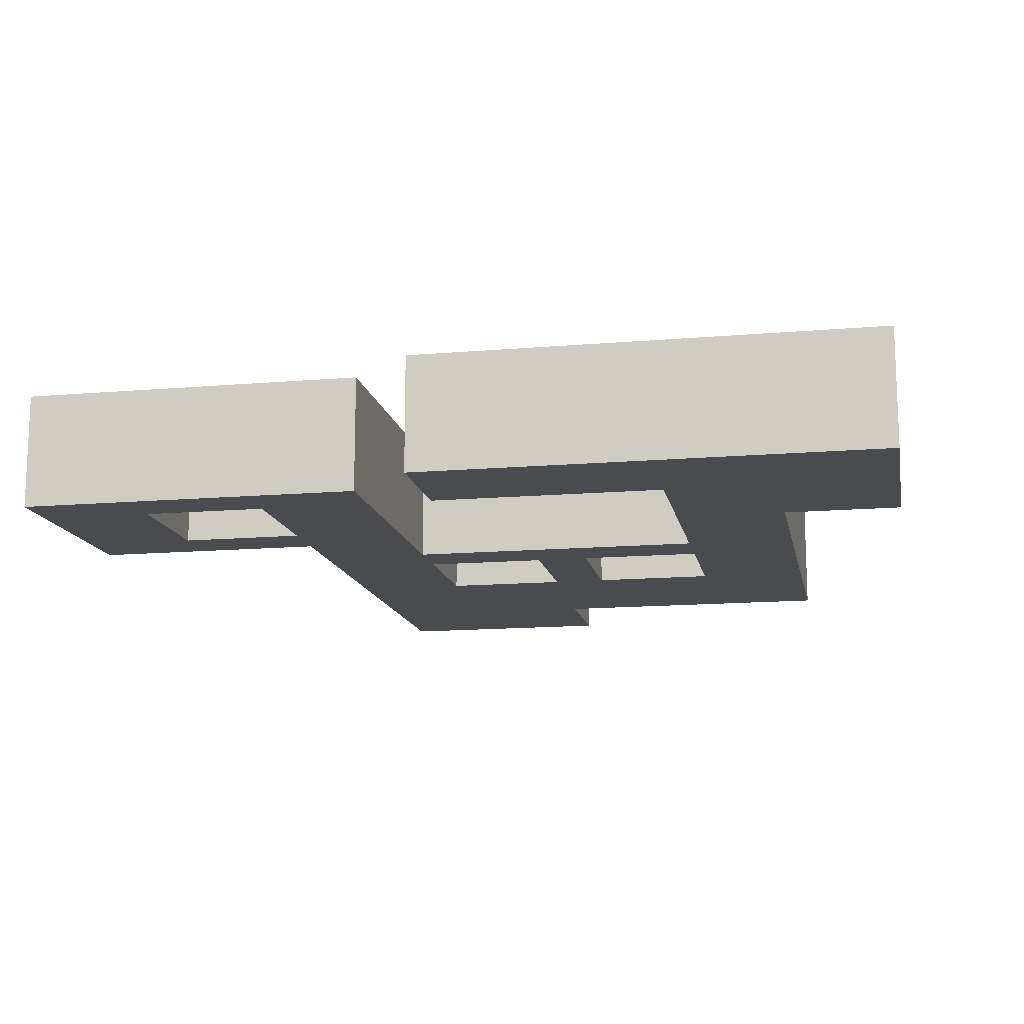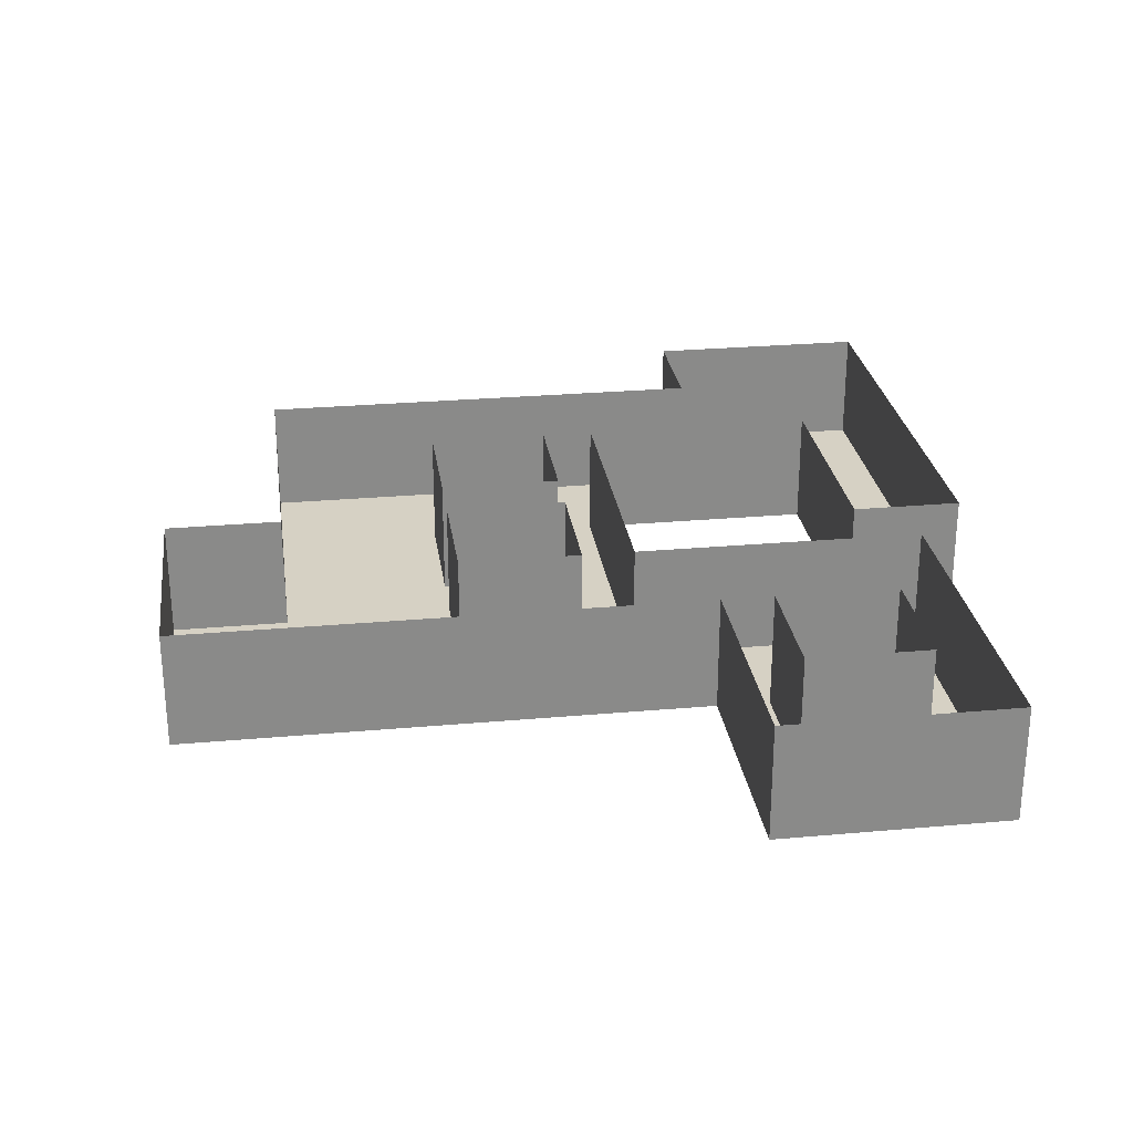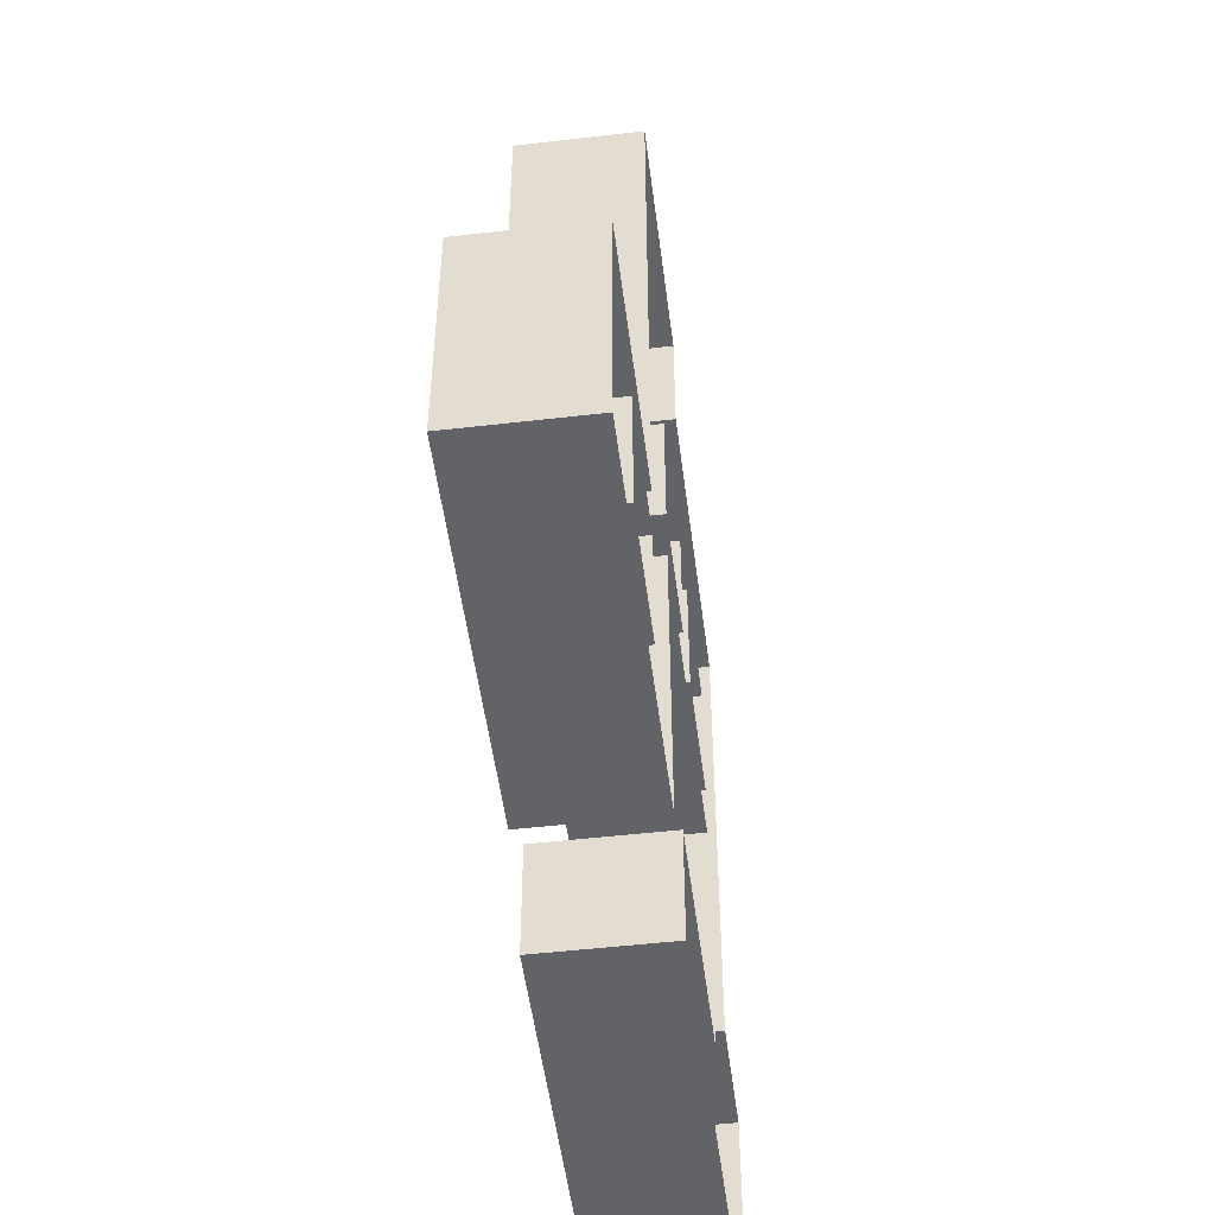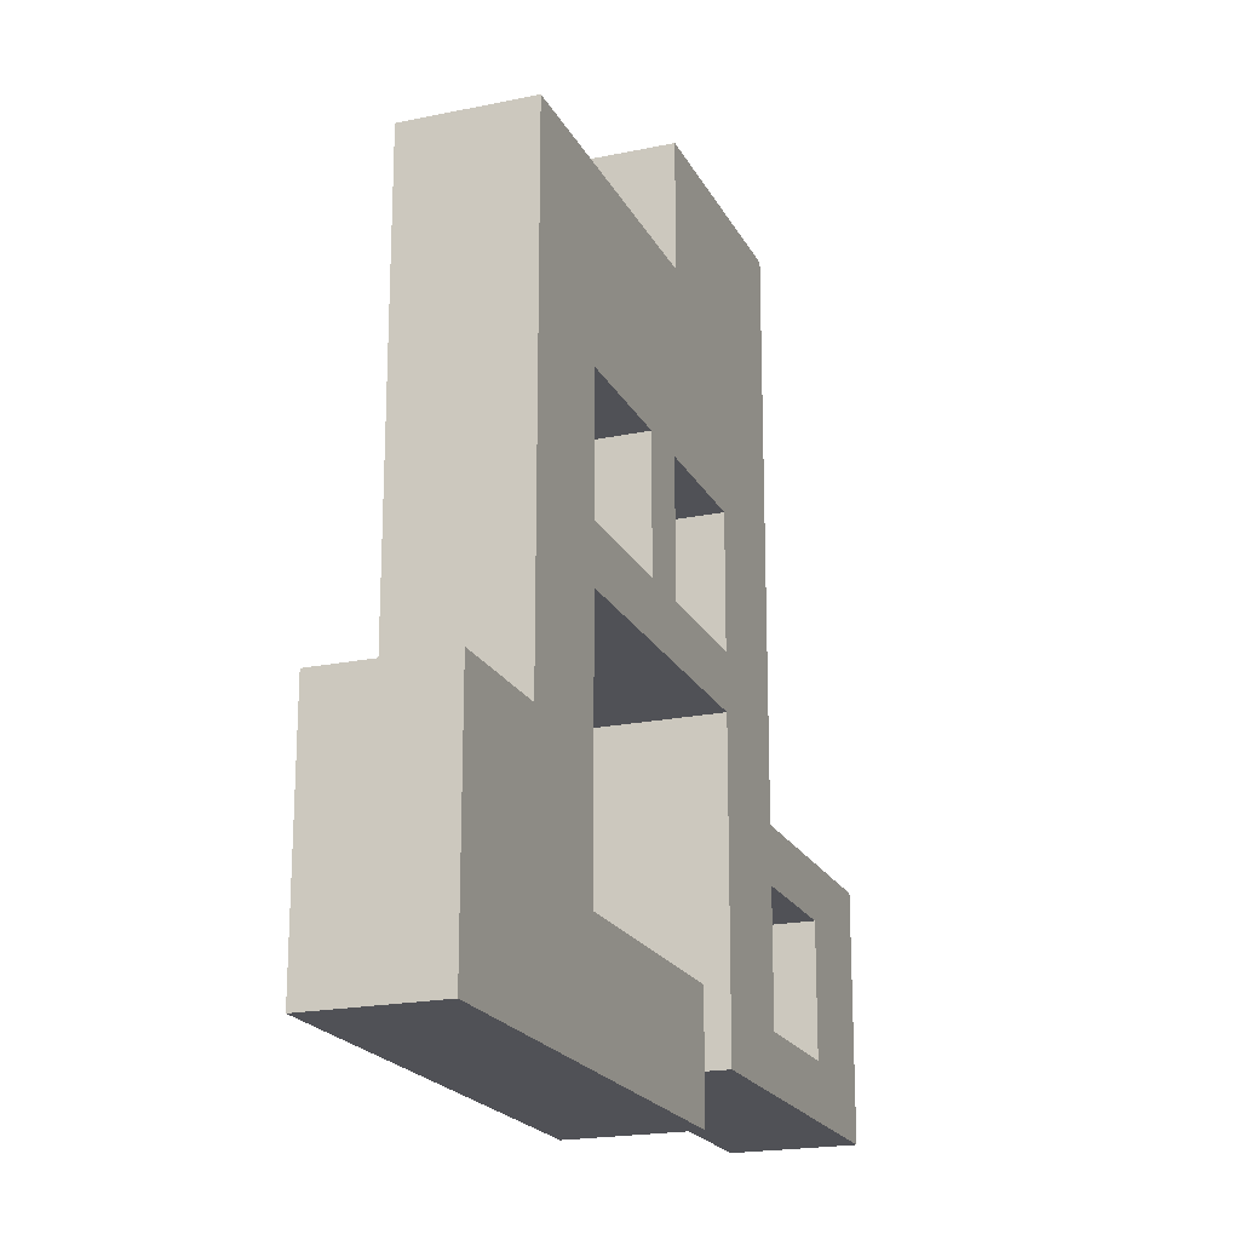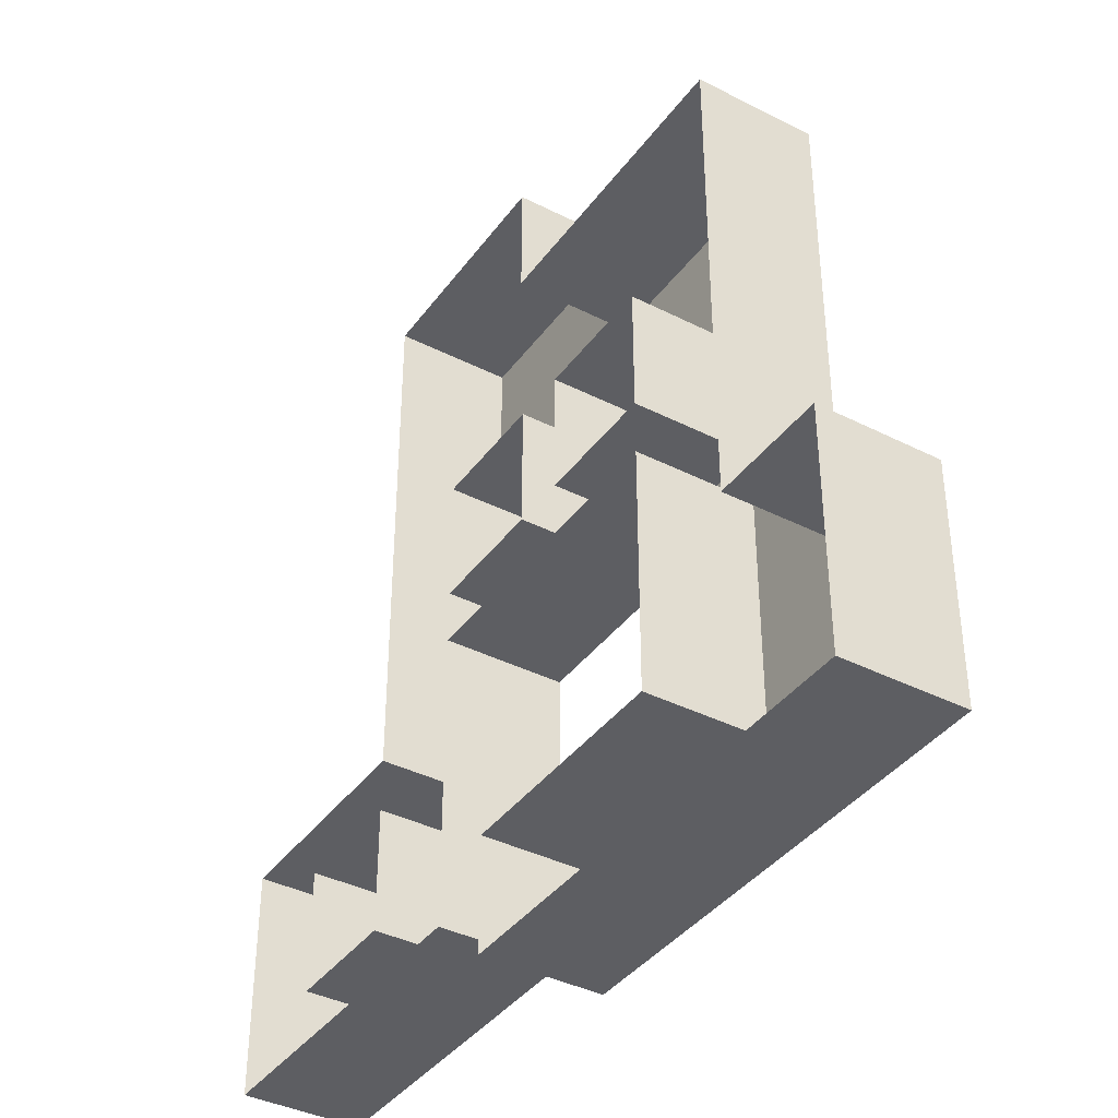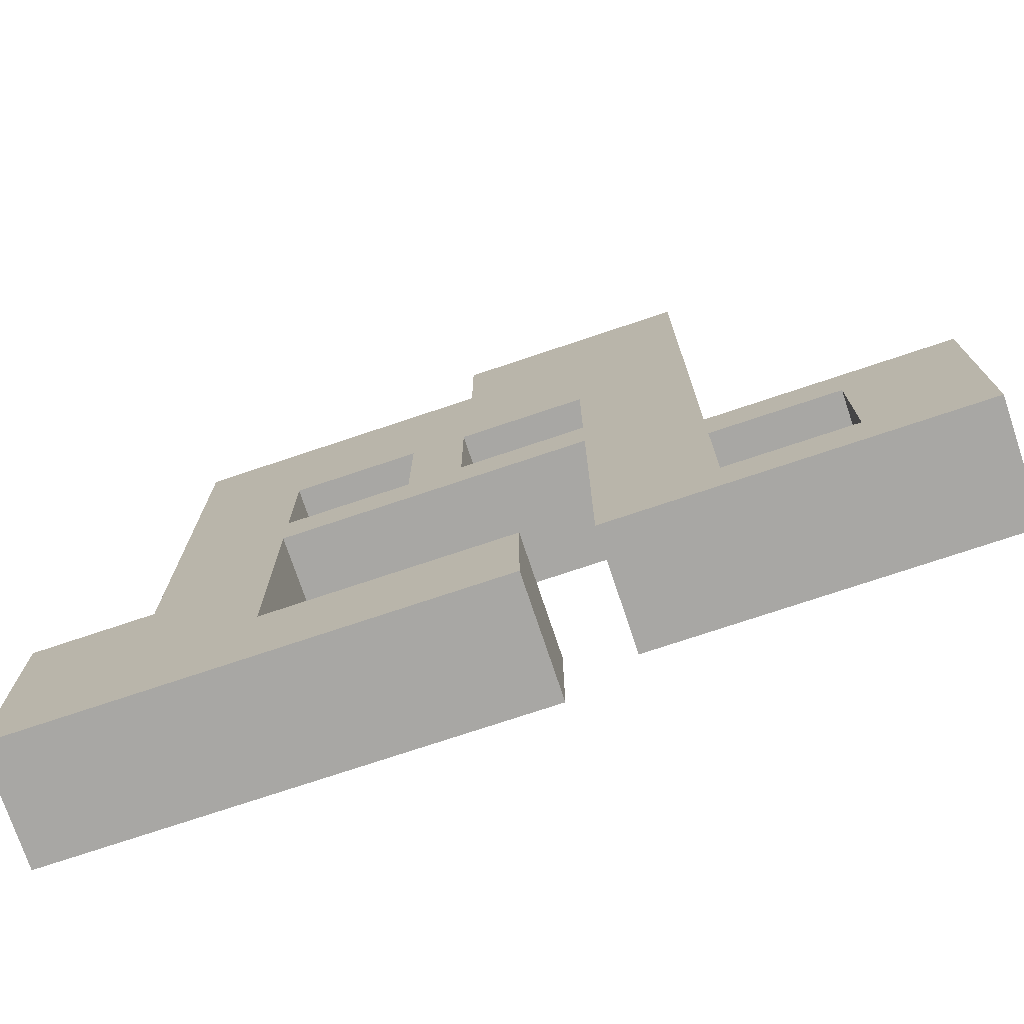
<metadata>
{"format":"obj","ext":"obj","renderer":"f3d","projection":"perspective","resolution":1024,"background":"white","views":[{"elev":-13.8,"azim":-169.1,"up":"+Y"},{"elev":27.0,"azim":82.1,"up":"+Y"},{"elev":-50.8,"azim":97.2,"up":"+Z"},{"elev":-20.5,"azim":-69.4,"up":"+Z"},{"elev":-39.0,"azim":-122.4,"up":"+Z"},{"elev":-74.6,"azim":18.5,"up":"+Z"}]}
</metadata>
<code>
g Collision
v 31.8 0 -6.287
v 24.2 0 -9.886
v 15.8 0 -9.886
v 15.8 0 -6.287
v 31.8 0 -21.89
v 24.2 0 -18.29
v 15.8 0 -18.29
v 8.2 0 -21.89
v 8.2 0 -1.895
v 15.8 0 -9.886
v 15.8 0 -6.287
v 8.2 0 1.705
v -2.025 0 -1.895
v -0.2 0 1.705
v -3.859 0 1.705
v -12.26 0 1.705
v -12.26 0 -1.895
v -0.2 0 10.1
v -3.859 0 10.1
v -19.86 0 -0.09545
v -12.26 0 10.1
v 0.2 0 21.7
v -19.86 0 21.7
v 8.2 0 10.1
v -12.26 0 -18.3
v -19.86 0 -10.3
v -12.26 0 -1.895
v 8.2 0 -21.89
v 15.8 0 -18.29
v 24.2 0 -18.29
v 31.8 0 -21.89
v 15.8 0 -6.287
v 8.2 0 1.705
v 8.2 0 10.1
v 15.8 0 29.7
v 0.2 0 21.7
v 0.2 0 21.7
v 0.2 0 29.7
v 15.8 0 29.7
v -12.26 0 -18.3
v 3.741 0 -18.3
v 3.741 0 -25.9
v -27.86 0 -25.9
v -19.86 0 -10.3
v -27.86 0 -10.3
v -19.86 0 -10.3
v -27.86 0 -25.9
v -19.86 0 -10.3
v -19.86 0 -0.09545
v -12.26 0 -1.895
v 15.8 0 29.7
v 15.8 7.987 29.7
v 15.8 7.987 -6.287
v 15.8 0 -6.287
v 0.2 0 21.7
v 0.2 7.987 21.7
v 0.2 7.987 29.7
v 0.2 0 29.7
v -19.86 0 -10.3
v -19.86 7.987 -10.3
v -19.86 7.987 -0.09545
v -19.86 0 -0.09545
v 15.8 0 -6.287
v 15.8 7.987 -6.287
v 31.8 7.987 -6.287
v 31.8 0 -6.287
v 31.8 0 -6.287
v 31.8 7.987 -6.287
v 31.8 7.987 -21.89
v 31.8 0 -21.89
v 8.2 0 -21.89
v 8.2 7.987 -21.89
v 8.2 7.987 -1.895
v 8.2 0 -1.895
v 0.2 0 29.7
v 0.2 7.987 29.7
v 15.8 7.987 29.7
v 15.8 0 29.7
v 8.2 0 1.705
v 8.2 7.987 1.705
v 8.2 7.987 10.1
v 8.2 0 10.1
v -0.2 0 1.705
v -0.2 7.987 1.705
v 8.2 7.987 1.705
v 8.2 0 1.705
v 8.2 0 -1.895
v 8.2 7.987 -1.895
v -2.025 7.987 -1.895
v -2.025 0 -1.895
v -12.26 0 1.705
v -12.26 7.987 1.705
v -3.859 7.987 1.705
v -3.859 0 1.705
v -2.025 0 -1.895
v -2.025 7.987 -1.895
v -12.26 7.987 -1.895
v -12.26 0 -1.895
v -19.86 0 -0.09545
v -19.86 7.987 -0.09545
v -19.86 7.987 21.7
v -19.86 0 21.7
v -3.859 0 1.705
v -3.859 7.987 1.705
v -3.859 7.987 10.1
v -3.859 0 10.1
v -0.2 0 10.1
v -0.2 7.987 10.1
v -0.2 7.987 1.705
v -0.2 0 1.705
v 8.2 0 10.1
v 8.2 7.987 10.1
v -0.2 7.987 10.1
v -0.2 0 10.1
v -19.86 0 21.7
v -19.86 7.987 21.7
v 0.2 7.987 21.7
v 0.2 0 21.7
v -3.859 0 10.1
v -3.859 7.987 10.1
v -12.26 7.987 10.1
v -12.26 0 10.1
v -12.26 0 10.1
v -12.26 7.987 10.1
v -12.26 7.987 1.705
v -12.26 0 1.705
v -12.26 0 -1.895
v -12.26 7.987 -1.895
v -12.26 7.987 -18.3
v -12.26 0 -18.3
v -12.26 0 -18.3
v -12.26 7.987 -18.3
v 3.741 7.987 -18.3
v 3.741 0 -18.3
v 3.741 0 -18.3
v 3.741 7.987 -18.3
v 3.741 7.987 -25.9
v 3.741 0 -25.9
v 15.8 0 -18.29
v 15.8 7.987 -18.29
v 24.2 7.987 -18.29
v 24.2 0 -18.29
v 15.8 0 -9.886
v 15.8 7.987 -9.886
v 15.8 7.987 -18.29
v 15.8 0 -18.29
v 24.2 0 -9.886
v 24.2 7.987 -9.886
v 15.8 7.987 -9.886
v 15.8 0 -9.886
v 31.8 0 -21.89
v 31.8 7.987 -21.89
v 8.2 7.987 -21.89
v 8.2 0 -21.89
v 24.2 0 -18.29
v 24.2 7.987 -18.29
v 24.2 7.987 -9.886
v 24.2 0 -9.886
v 3.741 0 -25.9
v 3.741 7.987 -25.9
v -27.86 7.987 -25.9
v -27.86 0 -25.9
v -27.86 0 -25.9
v -27.86 7.987 -25.9
v -27.86 7.987 -10.3
v -27.86 0 -10.3
v -27.86 0 -10.3
v -27.86 7.987 -10.3
v -19.86 7.987 -10.3
v -19.86 0 -10.3
f 1 2 3
f 1 3 4
f 5 2 1
f 5 6 2
f 7 8 9
f 7 9 10
f 9 11 10
f 9 12 11
f 13 12 9
f 13 14 12
f 13 15 14
f 13 16 15
f 13 17 16
f 18 14 15
f 18 15 19
f 17 20 16
f 21 16 20
f 21 22 19
f 18 19 22
f 21 23 22
f 21 20 23
f 18 22 24
f 25 26 27
f 28 29 30
f 28 30 31
f 32 33 34
f 32 34 35
f 36 35 34
f 37 38 39
f 40 41 42
f 43 40 42
f 44 40 43
f 45 46 47
f 48 49 50
f 51 52 53
f 51 53 54
f 55 56 57
f 55 57 58
f 59 60 61
f 59 61 62
f 63 64 65
f 63 65 66
f 67 68 69
f 67 69 70
f 71 72 73
f 71 73 74
f 75 76 77
f 75 77 78
f 79 80 81
f 79 81 82
f 83 84 85
f 83 85 86
f 87 88 89
f 87 89 90
f 91 92 93
f 91 93 94
f 95 96 97
f 95 97 98
f 99 100 101
f 99 101 102
f 103 104 105
f 103 105 106
f 107 108 109
f 107 109 110
f 111 112 113
f 111 113 114
f 115 116 117
f 115 117 118
f 119 120 121
f 119 121 122
f 123 124 125
f 123 125 126
f 127 128 129
f 127 129 130
f 131 132 133
f 131 133 134
f 135 136 137
f 135 137 138
f 139 140 141
f 139 141 142
f 143 144 145
f 143 145 146
f 147 148 149
f 147 149 150
f 151 152 153
f 151 153 154
f 155 156 157
f 155 157 158
f 159 160 161
f 159 161 162
f 163 164 165
f 163 165 166
f 167 168 169
f 167 169 170

</code>
